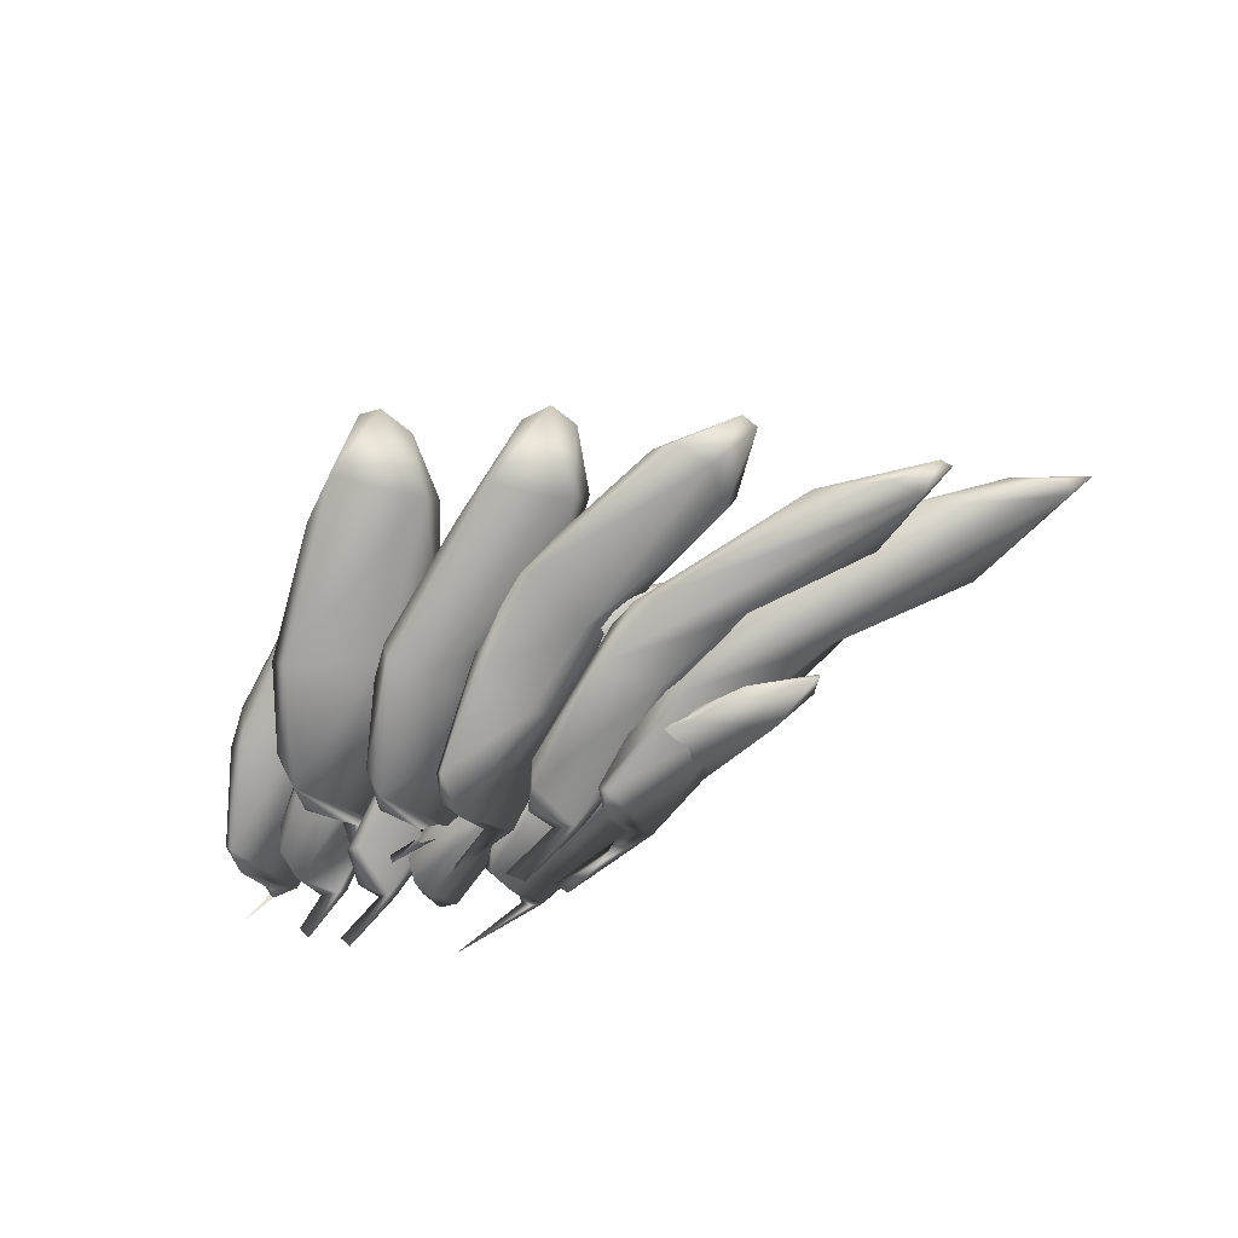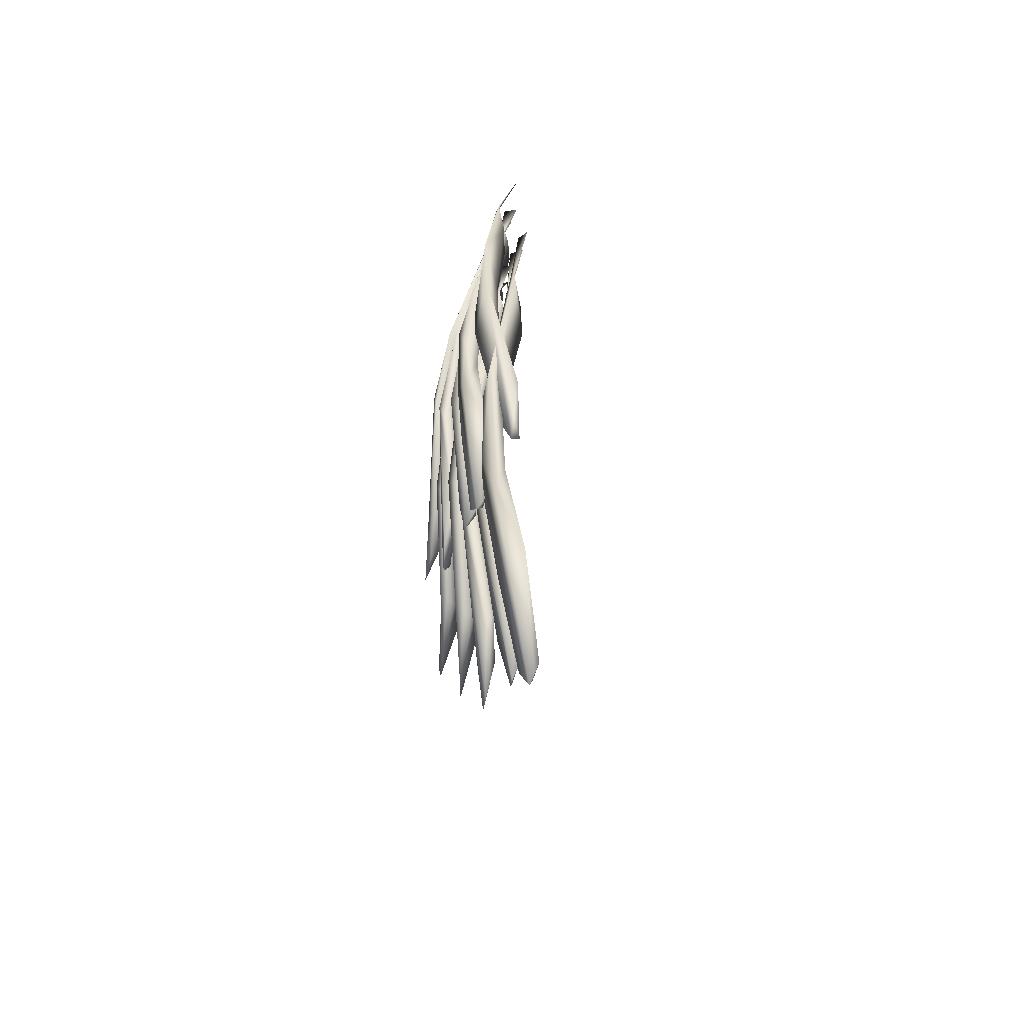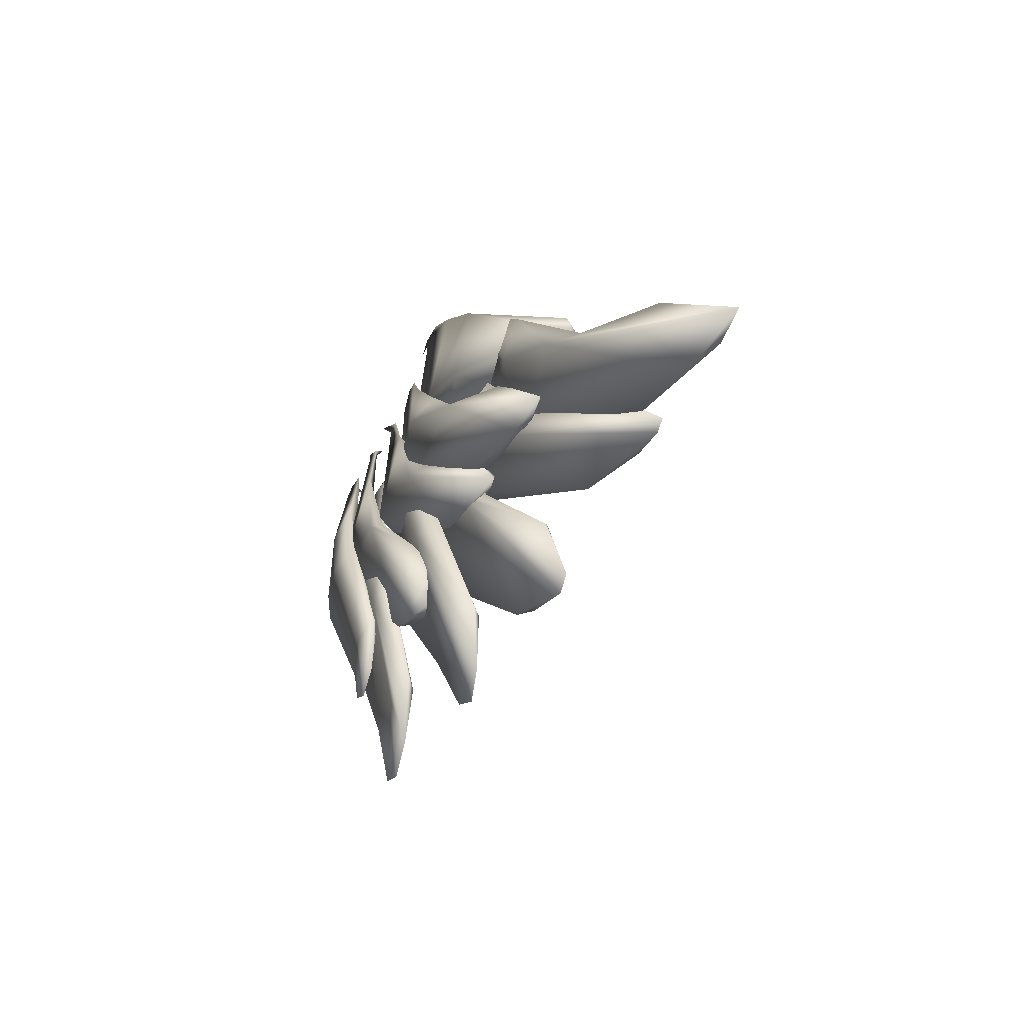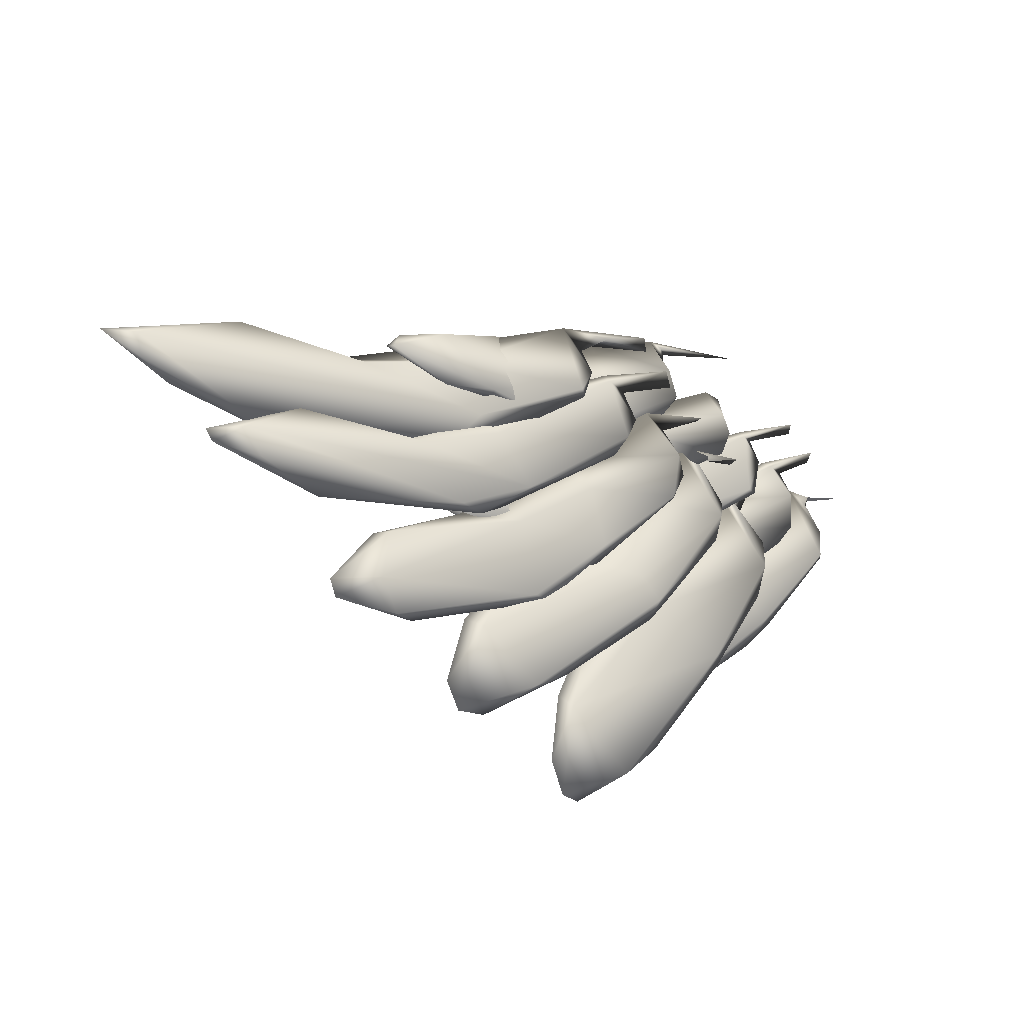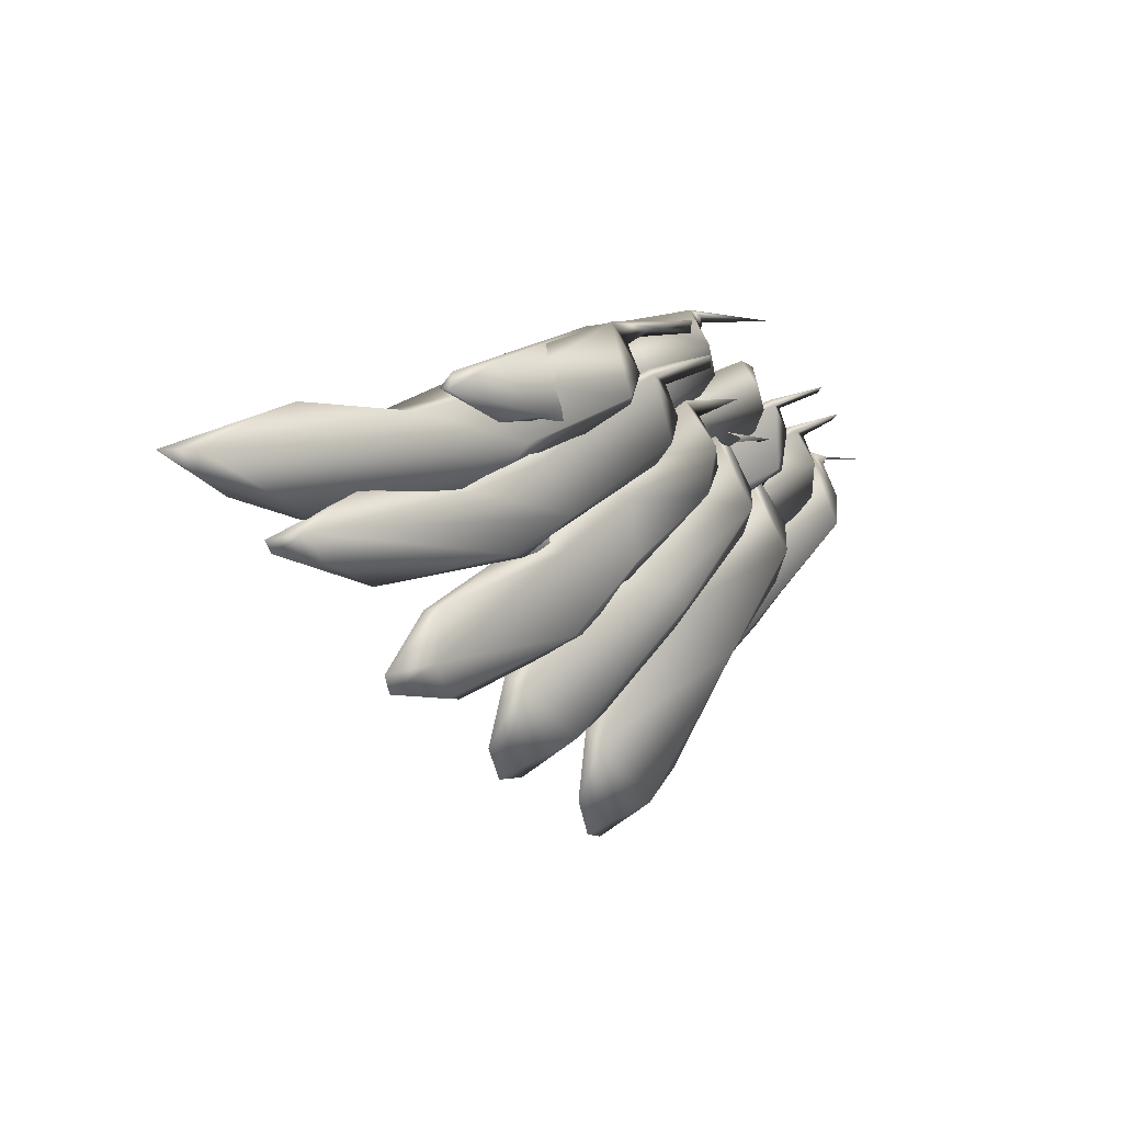
<metadata>
{"format":"obj","ext":"obj","renderer":"f3d","projection":"perspective","resolution":1024,"background":"white","views":[{"elev":-60.1,"azim":-156.8,"up":"+Y"},{"elev":25.5,"azim":-99.5,"up":"+Z"},{"elev":-14.6,"azim":-121.9,"up":"+Z"},{"elev":-24.0,"azim":-42.9,"up":"+Z"},{"elev":-3.8,"azim":-54.2,"up":"+Z"}]}
</metadata>
<code>
o B1
v -17.13 29.2 2.763
v -15 28.68 4.672
v -15.19 28.95 4.215
v -16.94 29.32 2.843
v -17.82 29.73 2.29
v -18.19 29.8 2.274
v -18.3 29.71 2.72
v -17.89 29.4 3.661
v -15.71 28.84 5.074
v -16.91 29.38 5.171
v -16.09 29.01 6.139
v -14.24 27.93 5.92
v -14.74 28.18 7.12
v -14.32 28.11 7.017
v -14.18 27.96 6.382
v -14.38 28.03 7.054
v -14.37 28.12 6.94
v -14.3 28.18 6.816
v -15.06 28.83 5.752
v -14.17 28.02 5.89
v -14.76 28.78 4.713
v -16.04 29.31 4.867
v -17.67 29.65 3.296
v -18.11 29.61 3.591
v -13.97 27.67 7.03
v -20.5 29.37 5.416
v -22.68 29.62 5.76
v -18.08 28.83 6.653
v -21.48 29.41 5.431
v -18.58 29.24 5.865
v -17.84 28.99 6.432
v -20.26 29.38 6.873
v -18.52 29.17 7.06
v -19.45 29.22 7.234
v -16.63 28.15 8.324
v -16.5 28.17 7.986
v -16.9 28.19 8.393
v -18.36 28.9 7.728
v -16.64 28.04 7.976
v -18.18 28.72 7.347
v -19.65 29.04 6.916
v -21.61 29.22 6.858
v -22.8 29.43 5.845
v -23.39 29.63 6.111
v -23.17 29.48 6.163
v -16.6 28.14 7.259
v -16.54 27.99 7.621
v -18.38 29.03 5.202
v -17.06 28.84 5.795
v -21.48 29.35 5.085
v -18.01 29.16 5.188
v -20.43 29.47 4.721
v -17.46 28.79 5.964
v -19.01 29.06 5.991
v -16.02 28.03 6.705
v -17.82 28.85 6.542
v -16.03 28.09 7.758
v -19.54 29.31 6.031
v -17.72 28.92 7.04
v -18.86 29.38 5.999
v -15.69 28.06 7.365
v -15.86 28.1 7.73
v -17.38 29.13 5.618
v -16.1 28.13 7.844
v -15.07 27.84 8.048
v -15.22 27.65 8.12
v -15.83 28.08 6.699
v -22.05 29.62 5.135
v -21.7 29.39 5.3
v -20.82 29.25 5.863
v -16.87 29.13 4.197
v -19.25 29.51 3.327
v -19.82 29.56 3.354
v -19.38 29.32 4.507
v -18.99 29.58 3.336
v -16.48 29.22 4.461
v -15.93 28.84 5.174
v -14.87 28.06 6.337
v -16.38 28.74 5.949
v -17.37 29.09 5.316
v -14.99 28.28 6.037
v -15.87 29.04 5.134
v -16.58 28.91 6.552
v -14.83 28.09 6.794
v -17.62 29.42 5.363
v -15.04 28.12 7.358
v -14.95 27.96 6.886
v -14.69 27.65 7.726
v -14.56 27.86 7.64
v -15.32 28.11 7.407
v -15.44 28.19 7.459
v -17.95 29.37 5.336
v -20.12 29.69 3.883
v -19.43 29.47 4.577
v -20.19 29.72 3.476
v -17.5 29.14 1.84
v -15.98 28.98 3.682
v -18.13 29.19 1.305
v -18.82 29.66 0.7934
v -17.69 29.3 2.072
v -16.18 28.81 3.751
v -17.37 29.09 4.408
v -15.52 28.39 4.895
v -15.57 28.14 5.403
v -19.15 29.39 2.27
v -19.39 29.66 1.368
v -18.56 29.49 4.091
v -19.32 29.57 2.473
v -19.14 29.67 0.8403
v -18.81 29.6 2.082
v -17.95 29.53 4
v -16.99 29.25 4.72
v -17.86 29.25 5.242
v -16.39 28.47 6.662
v -15.85 28.45 6.418
v -15.52 28.2 5.872
v -15.84 28.25 6.735
v -16.08 28.4 6.591
v -16.14 28.79 5.033
v -16.03 28.05 6.854
v -21.83 29.13 5.018
v -20.49 28.95 5.663
v -24.45 29.49 4.438
v -25.94 29.37 5.084
v -21.35 29.23 5.009
v -25.59 29.39 4.709
v -26.34 29.61 4.787
v -26.47 29.61 4.959
v -22.52 29.51 5.757
v -20.79 29.2 6.431
v -20.88 29.26 5.273
v -23.17 29.44 5.958
v -21.48 29.22 6.835
v -19.21 28.47 8.004
v -19.12 28.42 7.911
v -21.17 28.99 6.438
v -22.66 29.18 5.868
v -24.98 29.32 5.697
v -23.85 29.37 5.81
v -18.88 28.25 6.87
v -18.61 28.32 7.301
v -19.02 28.45 6.543
v -20.25 29.1 5.754
v -18.7 28.45 7.429
v -18.8 28.42 7.8
v -18.11 28.03 8.315
v -17.83 28.2 8.161
v -20.21 29.14 3.88
v -22.9 29.43 2.924
v -18.8 28.92 5.1
v -23.26 29.34 3.416
v -19.8 29.23 3.912
v -20.51 29.16 5.116
v -19.21 28.84 5.992
v -21.61 29.48 5.002
v -23.14 29.35 4.208
v -19.69 29.12 6.485
v -18.77 29.18 5.099
v -17.85 28.42 7.578
v -20.94 29.53 5.106
v -18.21 28.44 7.616
v -17.63 28.23 6.931
v -17.65 28.37 6.177
v -17.8 28.44 7.414
v -17.45 28.31 6.613
v -17.57 28.46 6.188
v -19.15 29.25 4.458
v -22.54 29.51 2.918
v -23.93 29.63 2.977
v -24.06 29.62 3.243
v -23.36 29.52 4.156
v -17.18 28.08 7.736
v -17.17 28.22 7.728
v -20.21 29.13 2.323
v -18 28.84 4.724
v -17.6 28.83 4.39
v -20.96 29.58 1.767
v -21.44 29.64 1.746
v -19.52 29.14 2.68
v -21.17 29.35 3.152
v -21.65 29.67 2.198
v -20.01 29.44 4.965
v -21.38 29.57 3.272
v -19.4 29.52 4.753
v -18.24 29.16 5.749
v -17.67 28.99 4.072
v -17.28 28.91 4.544
v -18.94 29.13 6.125
v -16.7 28.13 6.032
v -17.38 28.47 7.249
v -16.87 28.4 7.125
v -16.96 28.41 7.069
v -16.39 27.99 7.154
v -16.34 28.19 7.134
v -16.56 28.24 6.339
v -17.19 28.69 6.109
v -16.67 28.31 5.622
v -21.47 28.8 7.06
v -19.86 28.93 6.835
v -23.45 29 7.219
v -19.85 28.77 6.937
v -22.52 28.86 7.728
v -21.34 28.99 7.011
v -19.96 28.73 7.692
v -22.4 28.91 6.868
v -22.43 29.09 7.013
v -23.49 29.13 7.251
v -19.89 29.11 7.494
v -20.15 28.98 8.577
v -23.29 29.06 7.502
v -19.18 28.83 8.793
v -18.78 28.96 7.404
v -19.19 28.93 6.987
v -17.52 28.4 8.082
v -17.75 28.41 8.916
v -18.23 28.75 7.446
v -17.78 28.41 8.791
v -18.08 28.43 9.075
v -17.75 28.28 8.555
v -17.88 28.37 9.006
v -16.6 27.86 9.049
v -19.01 28.61 8.015
v -17.61 28.26 8.08
v -17.8 28.42 7.731
v -18.81 28.66 7.344
v -26.14 29.38 6.784
v -27.83 29.49 6.006
v -28.32 29.7 5.966
v -23.8 29.27 6.901
v -24.32 29.5 6.862
v -21.91 29.03 7.498
v -23.48 29.55 6.93
v -22.05 29.2 7.844
v -20.14 28.52 8.598
v -21.77 29.27 7.224
v -19.72 28.51 8.315
v -19.62 28.48 8.433
v -22.35 29.38 5.61
v -21.25 29.18 6.327
v -21.55 29.02 6.652
v -19.74 28.44 7.391
v -19.65 28.33 7.858
v -19.87 28.34 7.468
v -25.37 29.45 5.165
v -27.14 29.64 5.47
v -27.7 29.54 5.681
v -18.46 28.17 8.629
v -19.29 28.29 8.615
v -18.63 28.05 8.786
f 1 2 9
f 1 3 2
f 1 4 3
f 4 1 5
f 5 1 6
f 6 1 7
f 1 8 7
f 1 9 8
f 12 9 2
f 9 11 10
f 9 10 8
f 13 11 9
f 9 12 13
f 14 13 16
f 11 13 14
f 13 12 15
f 15 17 13
f 17 16 13
f 14 17 18
f 17 15 18
f 16 17 14
f 19 18 20
f 19 14 18
f 15 20 18
f 20 15 12
f 20 12 21
f 20 21 19
f 2 3 21
f 21 3 22
f 2 21 12
f 21 22 19
f 4 23 22
f 10 22 23
f 22 11 19
f 22 10 11
f 22 3 4
f 23 24 10
f 24 23 7
f 4 5 23
f 23 5 6
f 6 7 23
f 8 10 24
f 24 7 8
f 19 11 14
f 25 16 14
f 26 27 30
f 29 27 26
f 30 28 26
f 26 28 29
f 30 33 31
f 31 28 30
f 32 30 27
f 30 32 33
f 33 36 31
f 34 33 32
f 33 34 38
f 36 33 35
f 33 37 35
f 33 38 37
f 38 34 41
f 37 38 39
f 38 40 39
f 41 40 38
f 41 34 32
f 28 40 41
f 43 41 42
f 32 42 41
f 43 28 41
f 29 28 43
f 42 45 43
f 27 29 43
f 45 44 43
f 27 43 44
f 45 42 44
f 32 44 42
f 32 27 44
f 46 47 40
f 46 40 28
f 47 39 40
f 47 46 36
f 39 47 35
f 47 36 35
f 28 31 46
f 31 36 46
f 39 35 37
f 48 49 53
f 51 49 48
f 53 50 48
f 48 50 52
f 48 52 51
f 55 53 49
f 54 53 56
f 50 53 54
f 56 53 55
f 59 56 57
f 56 55 57
f 59 58 56
f 58 54 56
f 57 64 59
f 63 60 59
f 60 58 59
f 59 61 63
f 61 59 62
f 59 64 62
f 57 66 64
f 62 64 65
f 64 66 65
f 65 66 62
f 66 57 62
f 63 61 67
f 63 67 49
f 60 63 52
f 63 51 52
f 63 49 51
f 55 67 61
f 67 55 49
f 57 61 62
f 61 57 55
f 52 68 60
f 68 58 60
f 68 70 58
f 69 68 50
f 50 68 52
f 69 70 68
f 70 54 58
f 50 54 70
f 70 69 50
f 72 71 73
f 72 75 71
f 73 71 74
f 71 77 74
f 76 71 75
f 77 71 76
f 80 74 77
f 81 78 77
f 78 79 77
f 79 80 77
f 81 77 82
f 77 76 82
f 86 82 83
f 85 83 82
f 85 82 76
f 84 81 82
f 84 82 86
f 86 83 91
f 90 87 86
f 86 87 84
f 88 86 89
f 88 90 86
f 86 91 89
f 83 90 91
f 88 91 90
f 89 91 88
f 83 87 90
f 83 79 87
f 84 87 78
f 78 87 79
f 83 85 92
f 85 94 92
f 75 85 76
f 85 75 93
f 94 85 93
f 92 94 74
f 94 93 74
f 75 95 93
f 93 95 74
f 95 75 73
f 73 74 95
f 83 92 80
f 92 74 80
f 78 81 84
f 83 80 79
f 75 72 73
f 100 97 96
f 97 101 96
f 99 96 98
f 101 98 96
f 96 99 100
f 102 101 104
f 101 102 105
f 101 103 104
f 103 101 97
f 98 101 105
f 108 106 105
f 109 105 106
f 107 105 102
f 105 107 108
f 109 98 105
f 99 109 110
f 109 99 98
f 110 109 106
f 111 110 106
f 110 100 99
f 100 110 111
f 111 97 100
f 112 97 111
f 113 111 107
f 107 111 108
f 106 108 111
f 111 113 112
f 113 107 102
f 114 113 102
f 113 114 115
f 112 113 115
f 119 115 116
f 116 115 118
f 112 115 119
f 117 115 114
f 117 118 115
f 116 103 119
f 119 97 112
f 103 97 119
f 120 118 117
f 116 118 104
f 104 118 114
f 120 114 118
f 117 114 120
f 116 104 103
f 102 104 114
f 122 124 121
f 125 122 121
f 121 123 125
f 126 123 121
f 124 126 121
f 124 127 126
f 126 127 123
f 127 124 128
f 127 128 129
f 123 127 129
f 131 129 130
f 129 133 130
f 132 129 128
f 129 131 123
f 133 129 132
f 134 133 135
f 130 133 134
f 133 136 135
f 133 132 137
f 133 137 136
f 138 137 139
f 124 137 138
f 139 137 132
f 124 122 137
f 122 136 137
f 139 128 138
f 132 128 139
f 124 138 128
f 136 140 135
f 136 122 140
f 140 142 141
f 135 140 141
f 140 122 142
f 143 144 142
f 142 131 143
f 144 141 142
f 142 122 131
f 145 144 130
f 143 130 144
f 141 144 145
f 146 135 145
f 146 145 147
f 145 134 147
f 145 130 134
f 145 135 141
f 146 147 134
f 146 134 135
f 131 130 143
f 131 125 123
f 122 125 131
f 149 148 151
f 152 148 149
f 148 150 153
f 152 150 148
f 148 153 151
f 157 153 154
f 153 150 154
f 157 155 153
f 156 153 155
f 151 153 156
f 158 157 159
f 160 157 158
f 159 157 161
f 154 162 157
f 160 155 157
f 162 161 157
f 163 162 154
f 165 162 163
f 161 162 164
f 164 162 165
f 166 165 163
f 165 166 164
f 158 166 167
f 166 158 164
f 167 166 163
f 168 160 167
f 167 152 168
f 160 158 167
f 152 167 150
f 150 167 163
f 160 168 169
f 168 149 169
f 149 168 152
f 151 170 169
f 149 151 169
f 160 169 170
f 171 170 156
f 151 156 170
f 171 160 170
f 171 155 160
f 155 171 156
f 164 159 173
f 158 159 164
f 164 172 161
f 173 172 164
f 161 172 173
f 159 161 173
f 163 154 150
f 174 175 180
f 174 176 175
f 176 174 179
f 177 174 178
f 177 179 174
f 178 174 180
f 181 178 180
f 183 181 180
f 182 180 175
f 180 182 183
f 182 184 183
f 181 183 184
f 187 184 185
f 184 188 185
f 184 186 179
f 187 186 184
f 179 181 184
f 182 188 184
f 188 182 175
f 189 188 175
f 188 189 190
f 190 185 188
f 191 190 194
f 185 190 191
f 192 190 189
f 193 190 192
f 190 193 194
f 193 191 194
f 191 193 192
f 196 192 195
f 195 192 189
f 191 192 196
f 185 191 196
f 196 187 185
f 196 195 197
f 197 187 196
f 176 197 189
f 195 189 197
f 197 176 186
f 187 197 186
f 175 176 189
f 179 186 176
f 181 177 178
f 179 177 181
f 199 201 198
f 203 199 198
f 202 200 198
f 205 198 200
f 201 204 198
f 198 204 202
f 205 203 198
f 206 203 205
f 207 206 205
f 200 207 205
f 209 208 207
f 203 207 208
f 207 203 206
f 210 209 207
f 200 210 207
f 210 200 202
f 209 210 202
f 202 204 209
f 211 209 204
f 212 209 211
f 212 208 209
f 212 213 208
f 216 213 212
f 215 212 211
f 214 216 212
f 217 214 212
f 212 215 217
f 220 217 215
f 217 219 214
f 217 220 218
f 218 219 217
f 218 220 221
f 220 215 221
f 218 221 215
f 219 222 223
f 211 222 219
f 223 214 219
f 218 211 219
f 214 223 224 216
f 222 225 223
f 225 224 223
f 224 225 213
f 225 222 204
f 201 225 204
f 201 213 225
f 216 224 213
f 204 222 211
f 215 211 218
f 213 201 199
f 208 213 199
f 203 208 199
f 227 226 228
f 227 229 226
f 230 228 226
f 230 226 229
f 231 233 230
f 229 231 230
f 232 228 230
f 232 230 233
f 233 231 234
f 235 233 234
f 232 233 235
f 239 235 236
f 236 235 237
f 235 234 237
f 238 232 235
f 238 235 239
f 238 239 240
f 240 239 241
f 239 236 241
f 242 241 236
f 241 242 243
f 241 243 240
f 243 231 240
f 231 243 234
f 243 242 234
f 234 242 236
f 229 227 240
f 240 231 229
f 244 240 227
f 238 240 244
f 245 244 246
f 244 245 238
f 227 246 244
f 245 246 228
f 227 228 246
f 245 232 238
f 245 228 232
f 237 234 247
f 237 247 248
f 236 237 248
f 249 248 247
f 234 236 248
f 249 234 248
f 247 234 249

</code>
